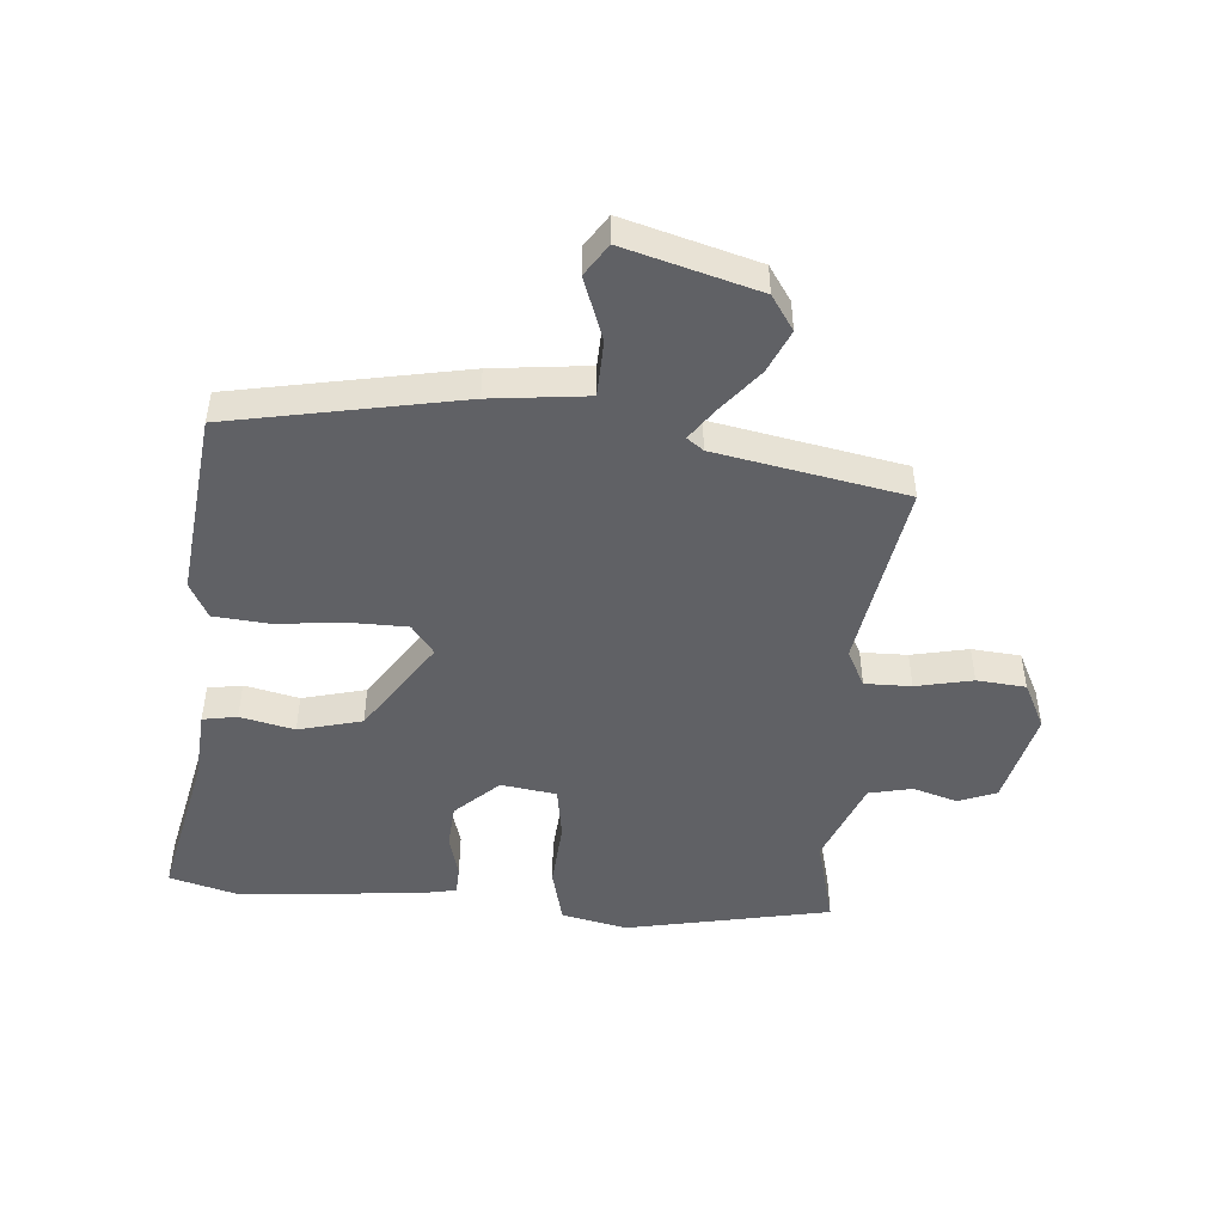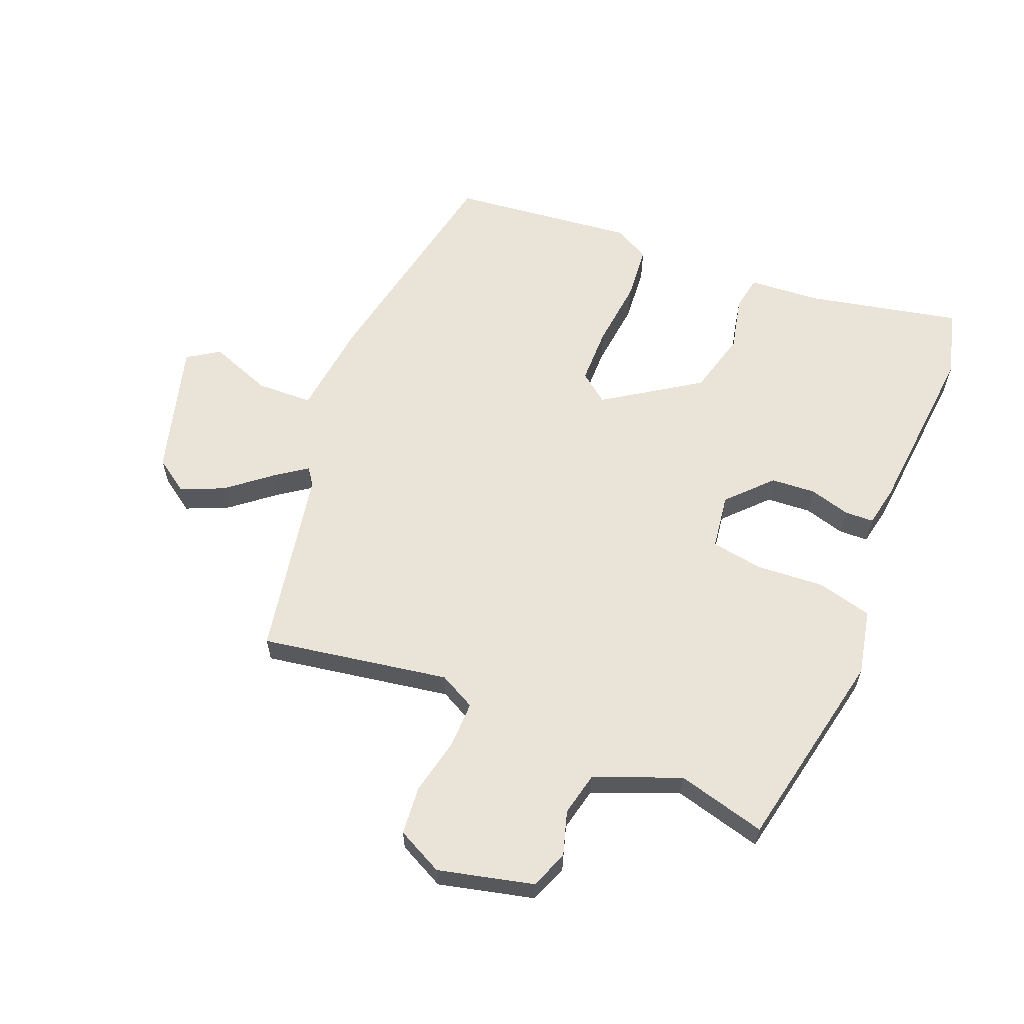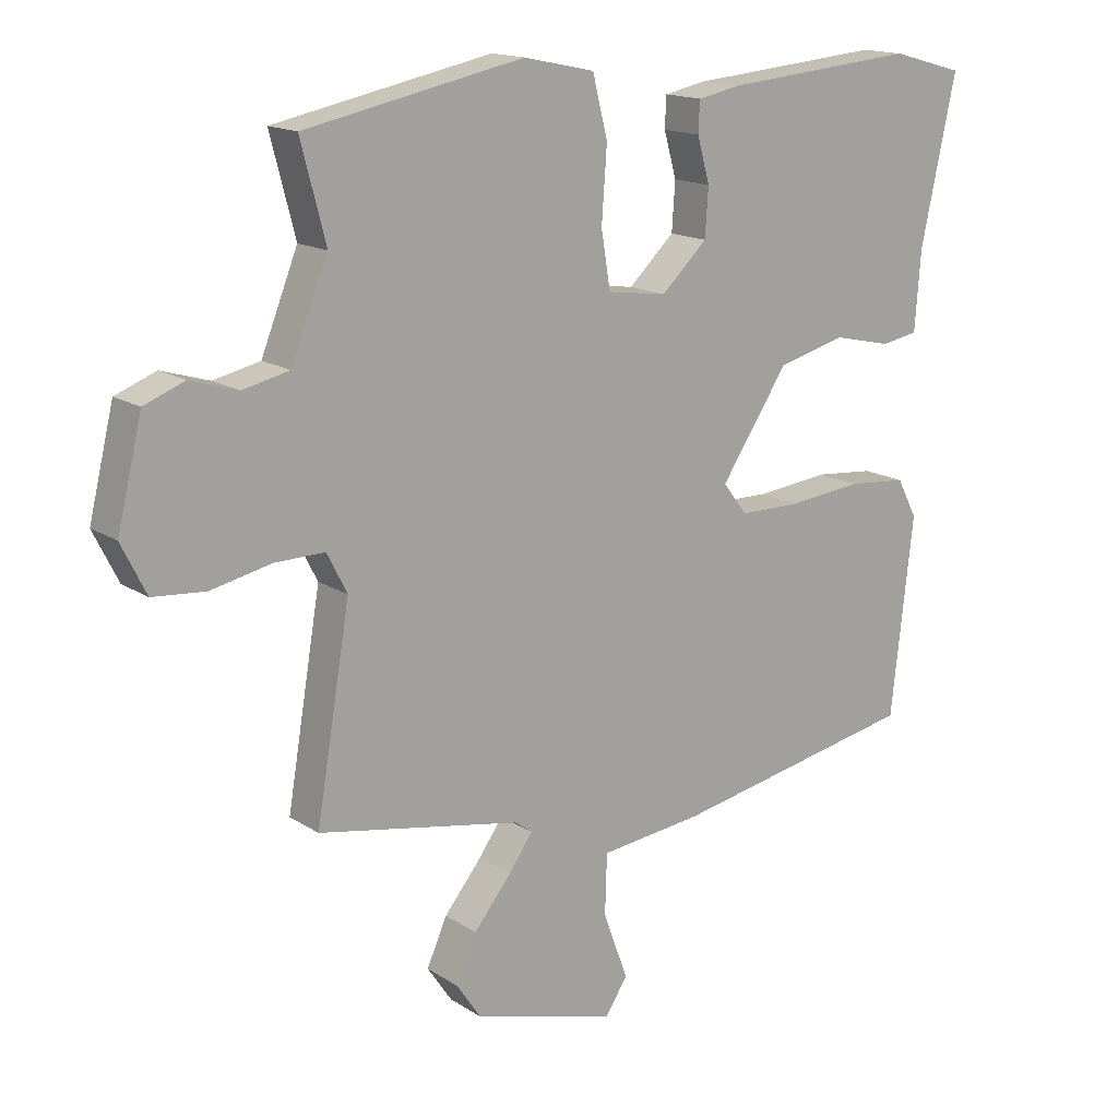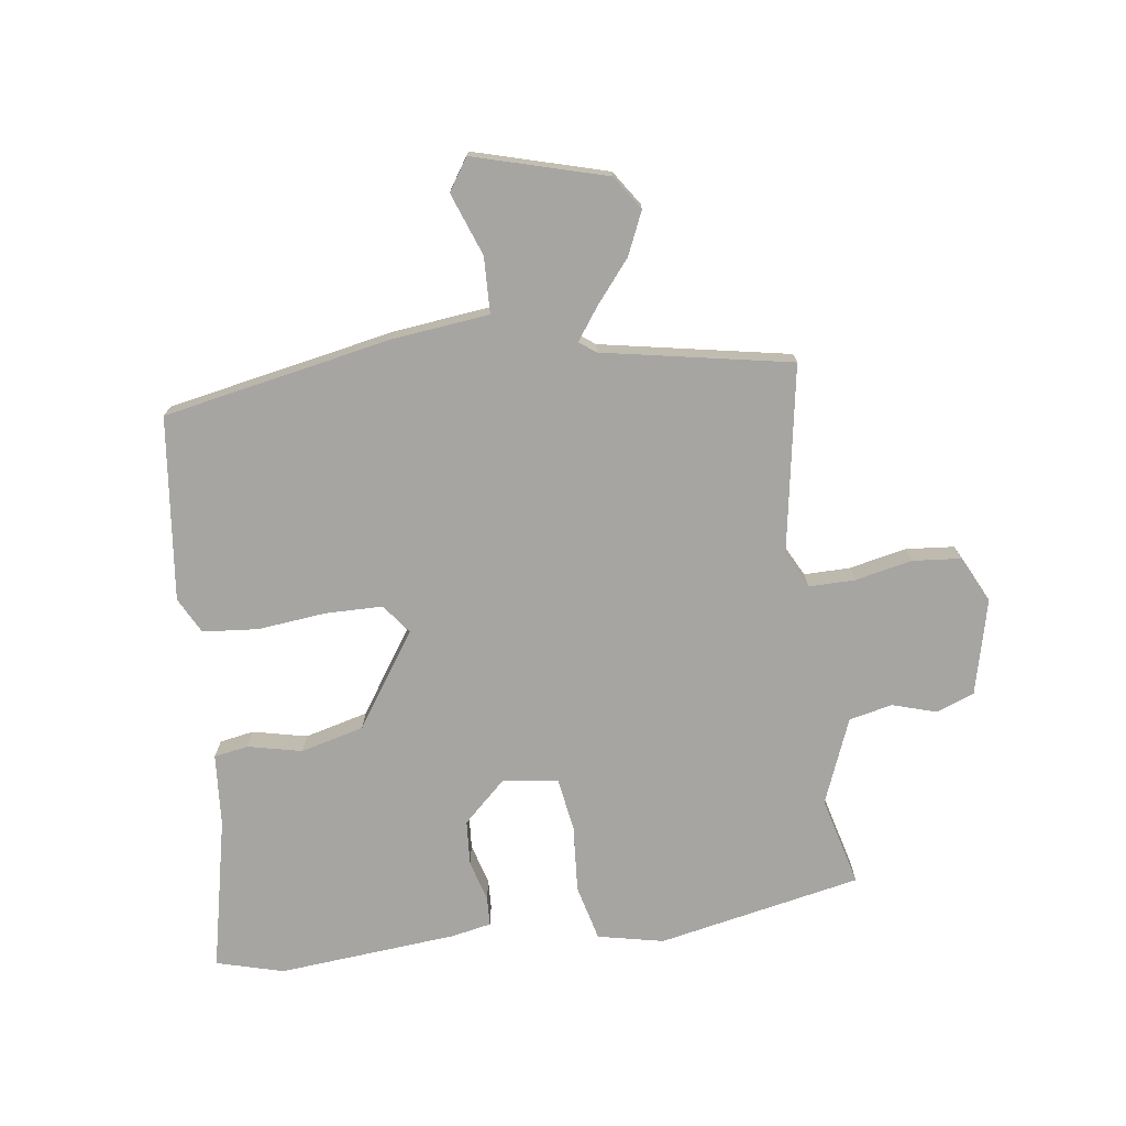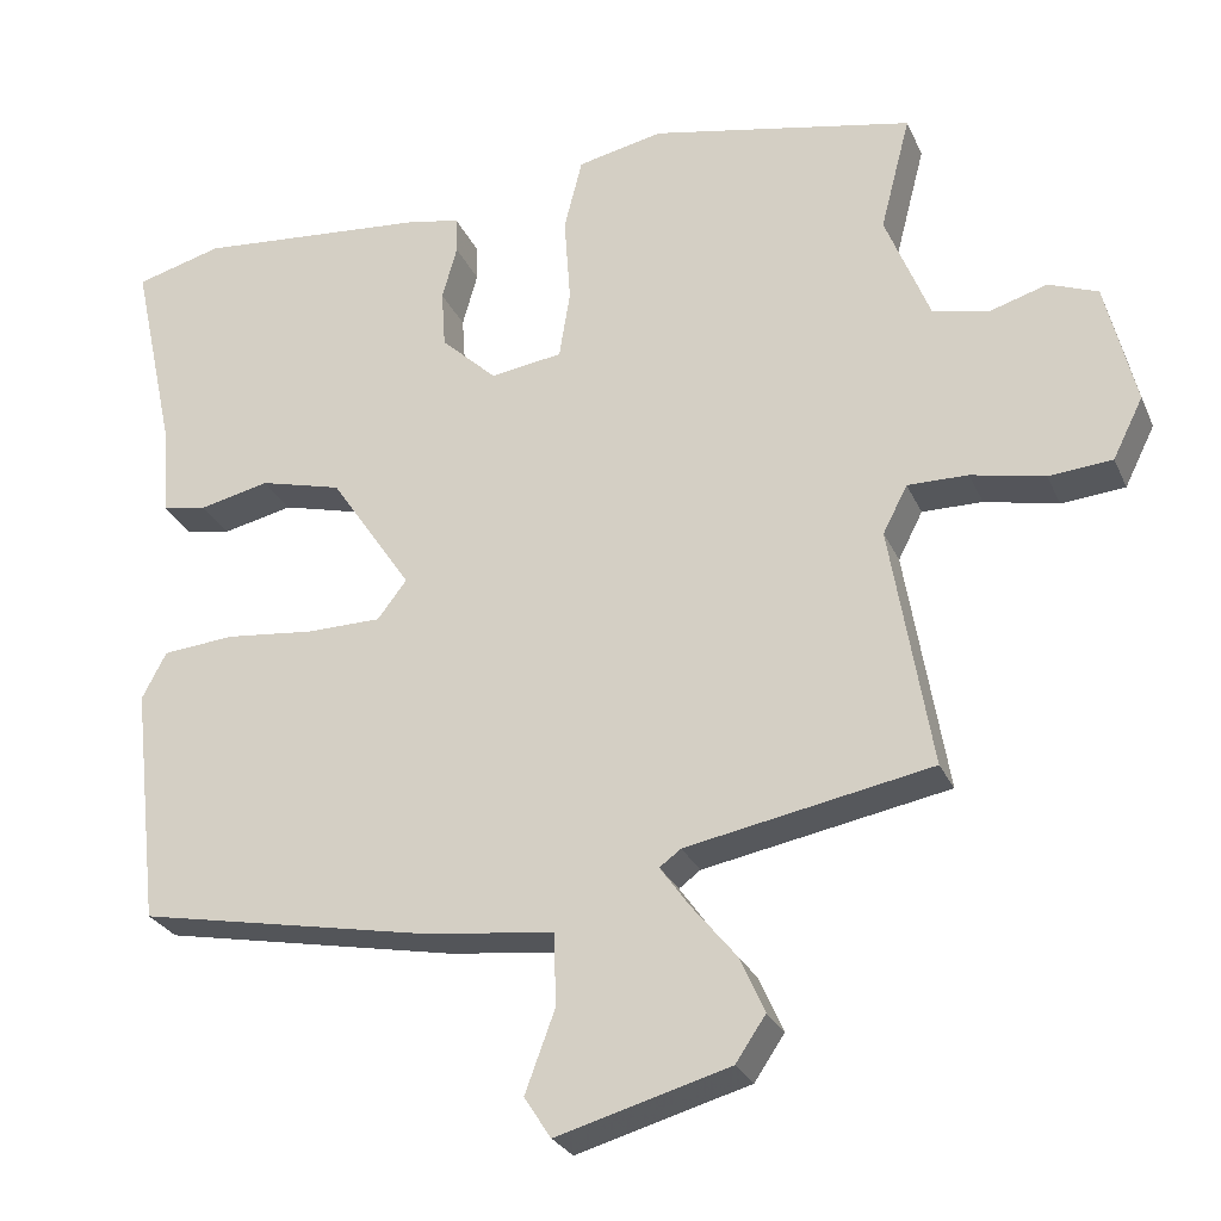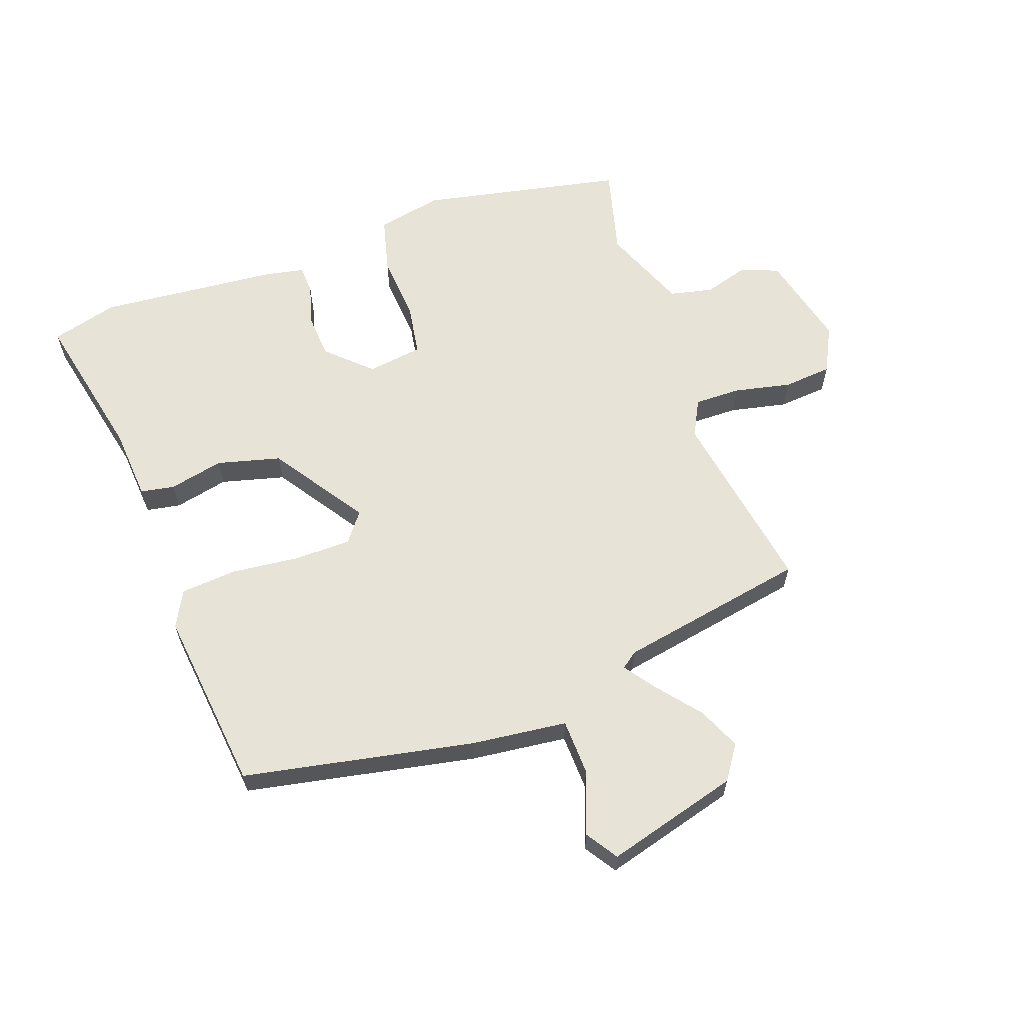
<metadata>
{"format":"obj","ext":"obj","renderer":"f3d","projection":"perspective","resolution":1024,"background":"white","views":[{"elev":-48.1,"azim":175.2,"up":"+Y"},{"elev":60.9,"azim":-67.8,"up":"+Y"},{"elev":15.7,"azim":-37.0,"up":"+Z"},{"elev":-73.9,"azim":-172.3,"up":"+Y"},{"elev":-27.0,"azim":-159.8,"up":"+Z"},{"elev":62.0,"azim":160.4,"up":"+Y"}]}
</metadata>
<code>
v 0.492 0.07 -0.467
v 0.115 0.07 -0.54
v -0.043 0.07 -0.558
v -0.046 0.07 -0.65
v -0.008 0.07 -0.753
v -0.042 0.07 -0.805
v -0.26 0.07 -0.744
v -0.298 0.07 -0.688
v -0.267 0.07 -0.618
v -0.21 0.07 -0.548
v -0.173 0.07 -0.496
v -0.2 0.07 -0.476
v -0.51 0.07 -0.418
v -0.458 0.07 -0.11
v -0.489 0.07 -0.05
v -0.565 0.07 -0.051
v -0.658 0.07 -0.071
v -0.738 0.07 -0.064
v -0.776 0.07 0.012
v -0.738 0.07 0.168
v -0.676 0.07 0.192
v -0.603 0.07 0.17
v -0.532 0.07 0.186
v -0.476 0.07 0.326
v -0.514 0.07 0.472
v -0.18 0.07 0.54
v -0.072 0.07 0.517
v -0.049 0.07 0.426
v -0.057 0.07 0.315
v -0.043 0.07 0.229
v 0.048 0.07 0.216
v 0.118 0.07 0.282
v 0.123 0.07 0.355
v 0.104 0.07 0.423
v 0.106 0.07 0.47
v 0.171 0.07 0.483
v 0.466 0.07 0.509
v 0.576 0.07 0.479
v 0.522 0.07 0.229
v 0.513 0.07 0.11
v 0.457 0.07 0.1
v 0.368 0.07 0.12
v 0.264 0.07 0.093
v 0.161 0.07 -0.061
v 0.198 0.07 -0.109
v 0.292 0.07 -0.11
v 0.404 0.07 -0.098
v 0.495 0.07 -0.106
v 0.526 0.07 -0.165
v 0.492 0 -0.467
v 0.115 0 -0.54
v -0.043 0 -0.558
v -0.046 0 -0.65
v -0.008 0 -0.753
v -0.042 0 -0.805
v -0.26 0 -0.744
v -0.298 0 -0.688
v -0.267 0 -0.618
v -0.21 0 -0.548
v -0.173 0 -0.496
v -0.2 0 -0.476
v -0.51 0 -0.418
v -0.458 0 -0.11
v -0.489 0 -0.05
v -0.565 0 -0.051
v -0.658 0 -0.071
v -0.738 0 -0.064
v -0.776 0 0.012
v -0.738 0 0.168
v -0.676 0 0.192
v -0.603 0 0.17
v -0.532 0 0.186
v -0.476 0 0.326
v -0.514 0 0.472
v -0.18 0 0.54
v -0.072 0 0.517
v -0.049 0 0.426
v -0.057 0 0.315
v -0.043 0 0.229
v 0.048 0 0.216
v 0.118 0 0.282
v 0.123 0 0.355
v 0.104 0 0.423
v 0.106 0 0.47
v 0.171 0 0.483
v 0.466 0 0.509
v 0.576 0 0.479
v 0.522 0 0.229
v 0.513 0 0.11
v 0.457 0 0.1
v 0.368 0 0.12
v 0.264 0 0.093
v 0.161 0 -0.061
v 0.198 0 -0.109
v 0.292 0 -0.11
v 0.404 0 -0.098
v 0.495 0 -0.106
v 0.526 0 -0.165
f 1 2 3
f 49 1 3
f 48 49 3
f 47 48 3
f 46 47 3
f 45 46 3
f 44 45 3
f 39 40 41 42
f 39 42 43
f 38 39 43
f 37 38 43
f 36 37 43
f 35 36 43
f 34 35 43
f 33 34 43
f 32 33 43 44
f 27 28 29
f 26 27 29
f 25 26 29
f 24 25 29
f 23 24 29 30
f 22 23 30 31
f 20 21 22
f 19 20 22
f 18 19 22
f 17 18 22
f 16 17 22
f 15 16 22 31
f 12 13 14
f 14 15 31
f 12 14 31
f 11 12 31
f 8 9 10
f 7 8 10
f 6 7 10
f 5 6 10
f 4 5 10
f 3 4 10 11
f 31 32 44
f 11 31 44
f 3 11 44
f 52 51 50
f 52 50 98
f 52 98 97
f 52 97 96
f 52 96 95
f 52 95 94
f 52 94 93
f 91 90 89 88
f 92 91 88
f 92 88 87
f 92 87 86
f 92 86 85
f 92 85 84
f 92 84 83
f 92 83 82
f 93 92 82 81
f 78 77 76
f 78 76 75
f 78 75 74
f 78 74 73
f 79 78 73 72
f 80 79 72 71
f 71 70 69
f 71 69 68
f 71 68 67
f 71 67 66
f 71 66 65
f 80 71 65 64
f 63 62 61
f 80 64 63
f 80 63 61
f 80 61 60
f 59 58 57
f 59 57 56
f 59 56 55
f 59 55 54
f 59 54 53
f 60 59 53 52
f 93 81 80
f 93 80 60
f 93 60 52
f 1 50 51 2
f 2 51 52 3
f 3 52 53 4
f 4 53 54 5
f 5 54 55 6
f 6 55 56 7
f 7 56 57 8
f 8 57 58 9
f 9 58 59 10
f 10 59 60 11
f 11 60 61 12
f 12 61 62 13
f 13 62 63 14
f 14 63 64 15
f 15 64 65 16
f 16 65 66 17
f 17 66 67 18
f 18 67 68 19
f 19 68 69 20
f 20 69 70 21
f 21 70 71 22
f 22 71 72 23
f 23 72 73 24
f 24 73 74 25
f 25 74 75 26
f 26 75 76 27
f 27 76 77 28
f 28 77 78 29
f 29 78 79 30
f 30 79 80 31
f 31 80 81 32
f 32 81 82 33
f 33 82 83 34
f 34 83 84 35
f 35 84 85 36
f 36 85 86 37
f 37 86 87 38
f 38 87 88 39
f 39 88 89 40
f 40 89 90 41
f 41 90 91 42
f 42 91 92 43
f 43 92 93 44
f 44 93 94 45
f 45 94 95 46
f 46 95 96 47
f 47 96 97 48
f 48 97 98 49
f 49 98 50 1

</code>
